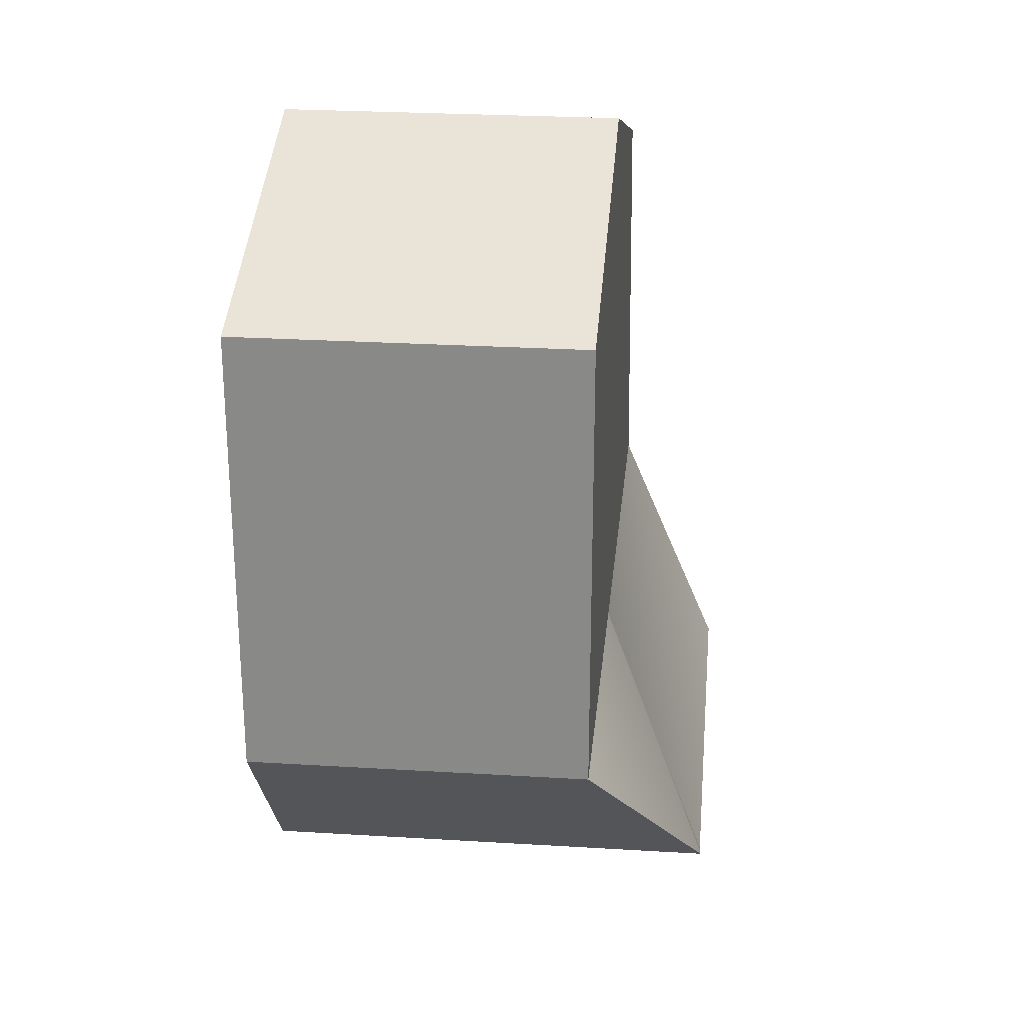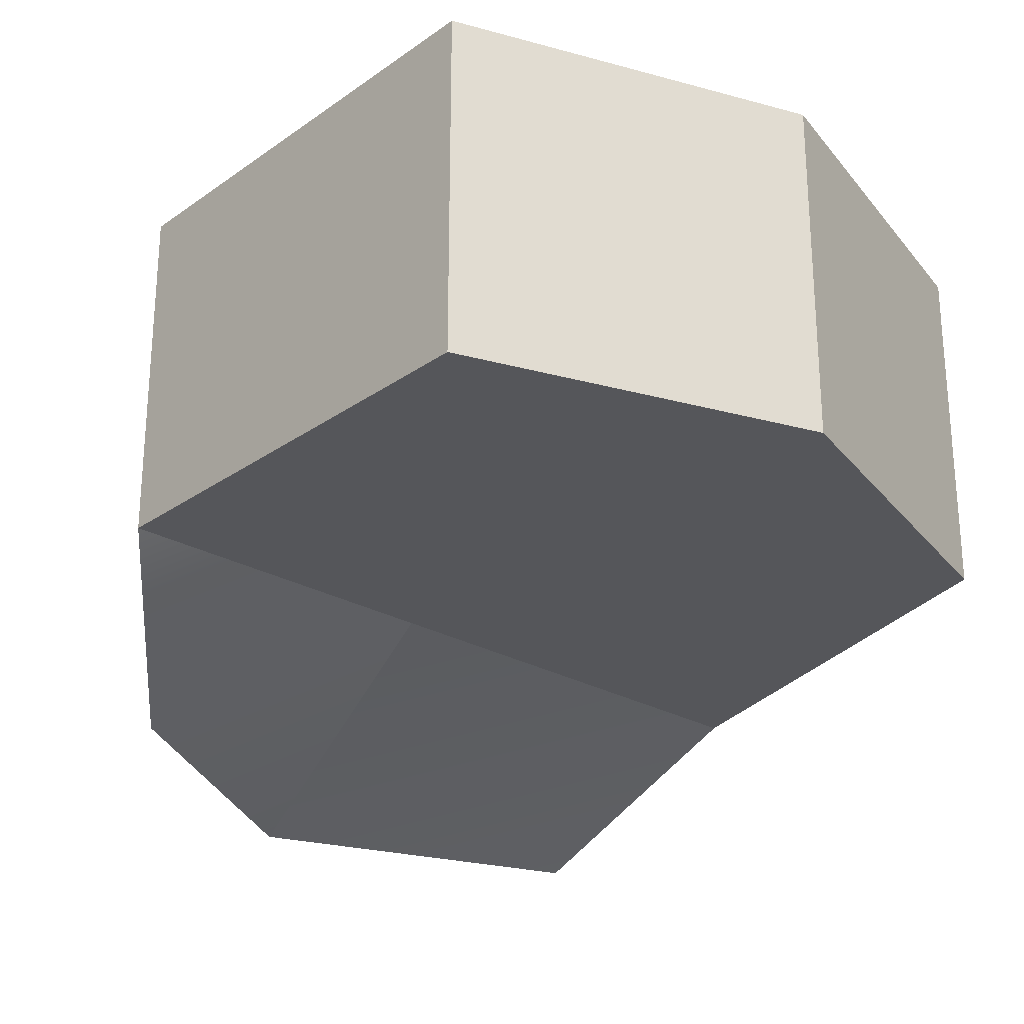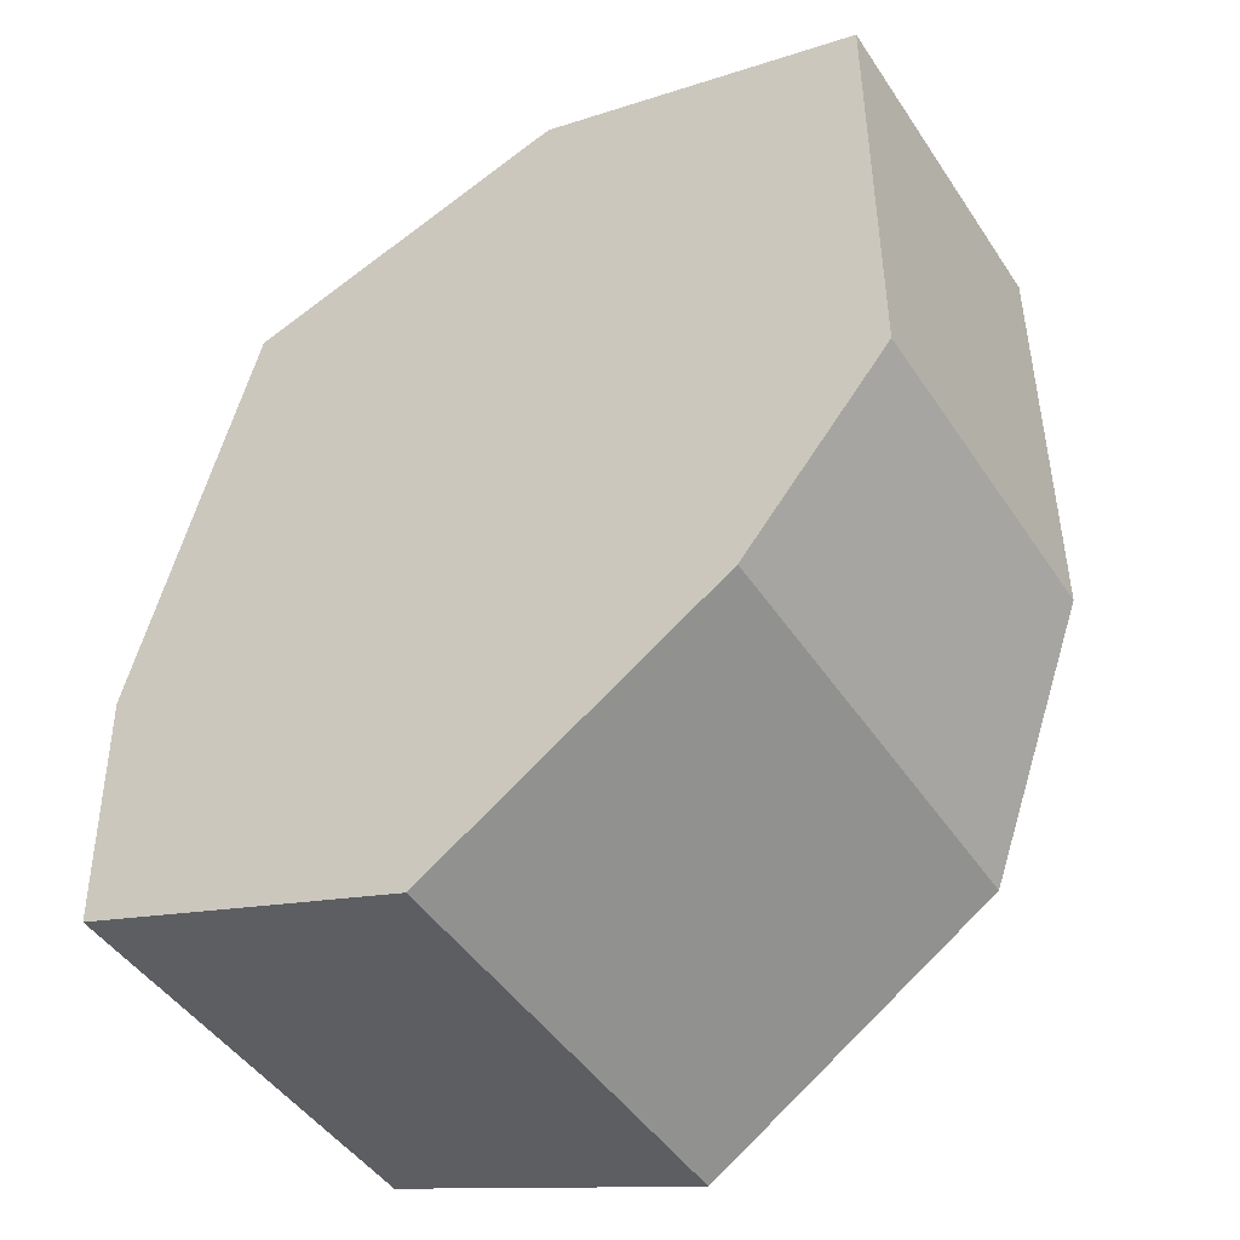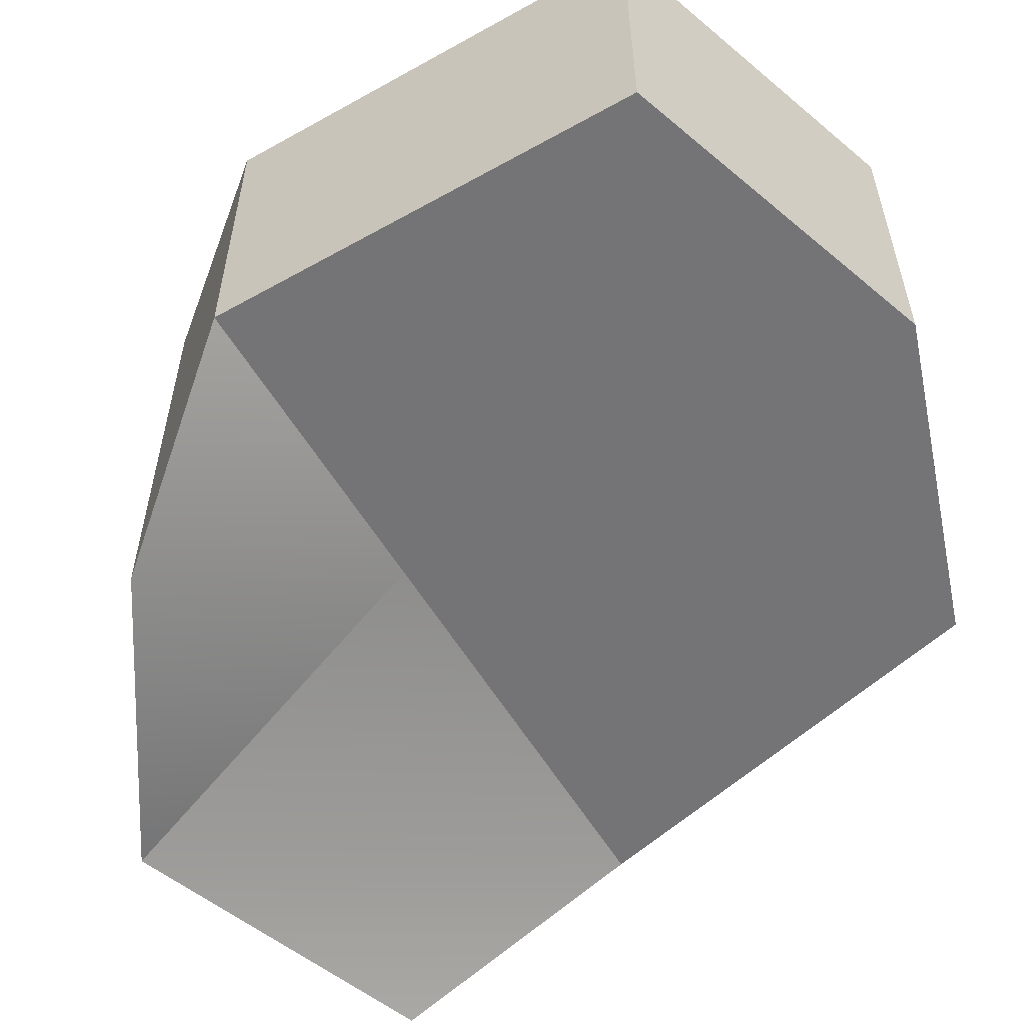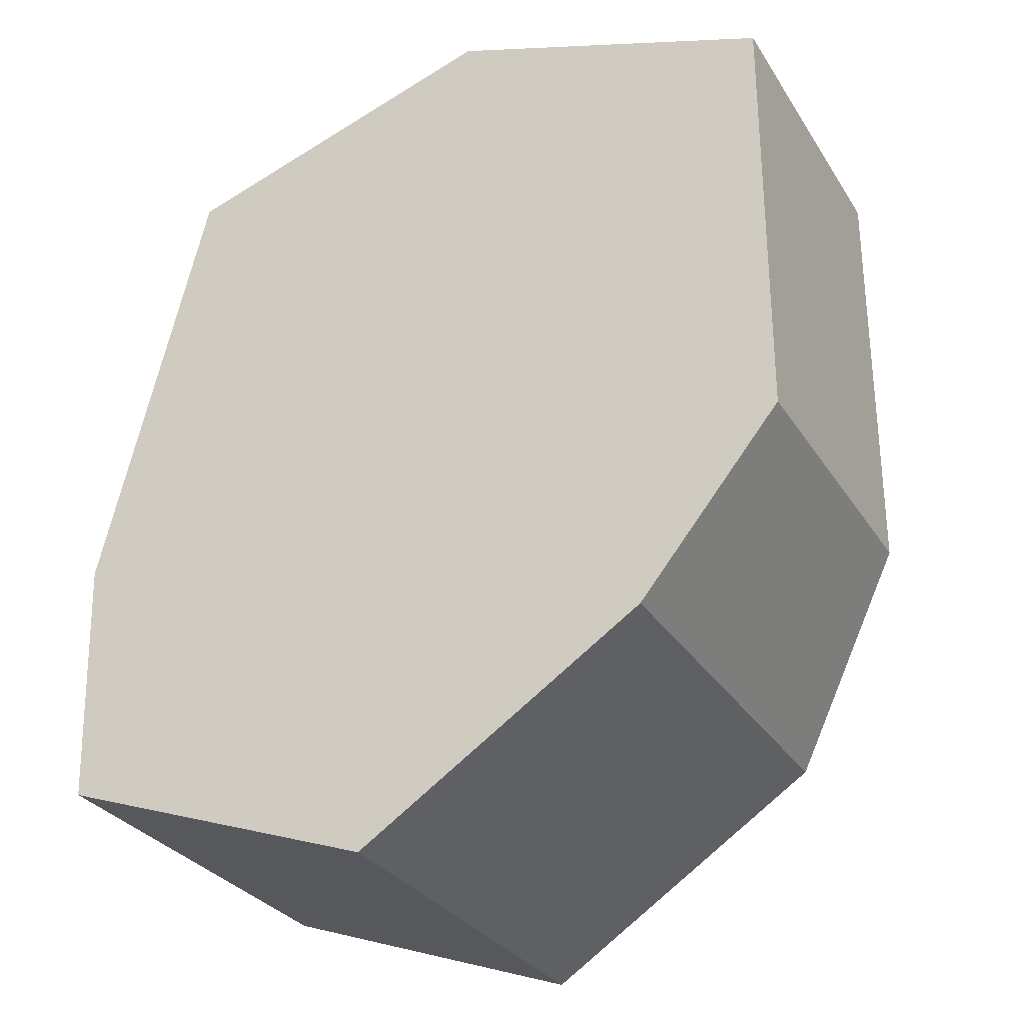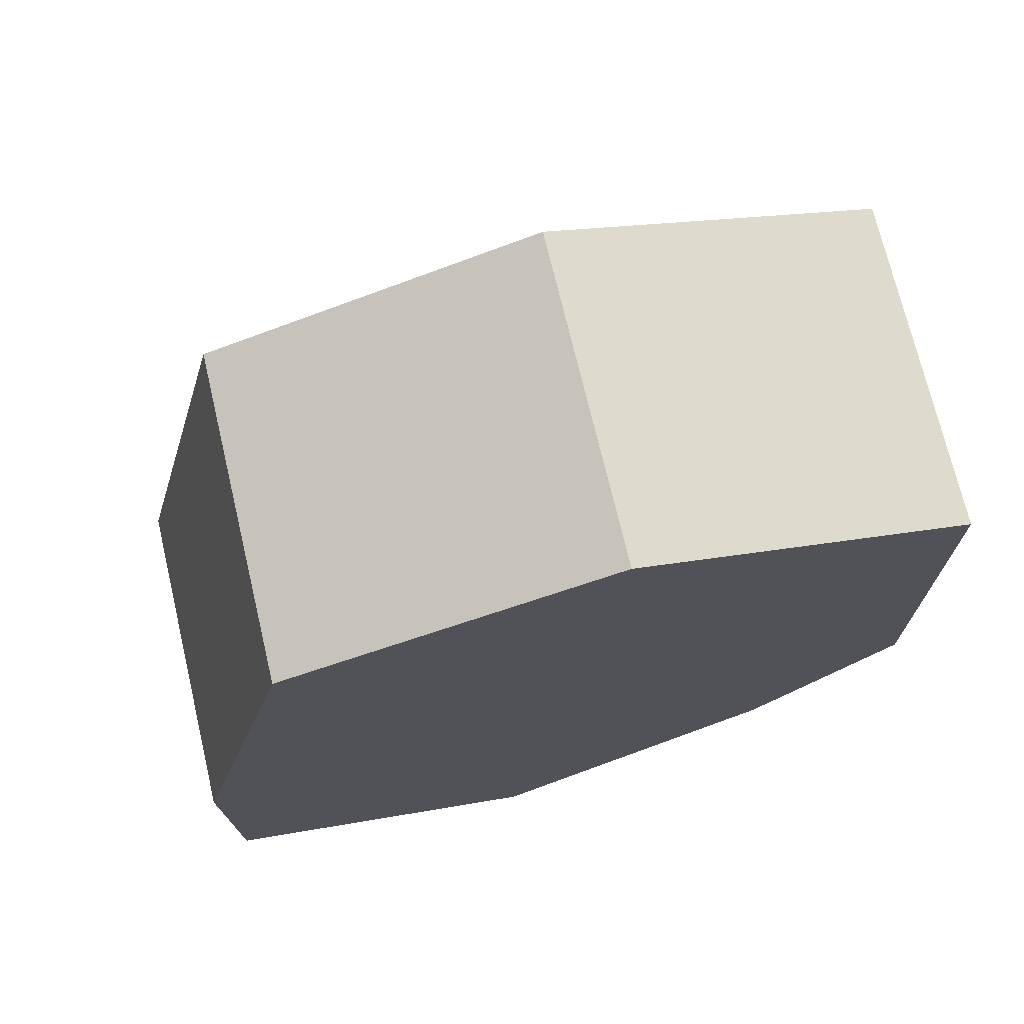
<metadata>
{"format":"obj","ext":"obj","renderer":"f3d","projection":"perspective","resolution":1024,"background":"white","views":[{"elev":26.2,"azim":-84.5,"up":"+Z"},{"elev":-26.1,"azim":-42.0,"up":"+Y"},{"elev":-46.3,"azim":-148.2,"up":"+Z"},{"elev":-56.3,"azim":-59.7,"up":"+Y"},{"elev":-29.5,"azim":-153.6,"up":"+Z"},{"elev":72.0,"azim":166.7,"up":"+Z"}]}
</metadata>
<code>
g pb_Mesh86494
v -2 0 0
v -2 0 -4
v -2 3 -4
v -2 3 -1.804e-08
v -2 0 -4
v -0.6855 -1 -5.615
v -0.6855 3 -5.615
v -2 3 -4
v 4.93 3 -6.301
v 5 0 -4
v 5 3 -4
v 4.93 -1 -6.301
v 5 3 -4
v 4 0 0
v 4 3 -6.792e-07
v 5 0 -4
v 4 0 0
v 1 0 1
v 1 3 1
v 4 3 -6.792e-07
v 1 0 1
v -2 0 0
v -2 3 -1.804e-08
v 1 3 1
v -0.6855 3 -5.615
v 1.951 -1 -7.362
v 1.951 3 -7.362
v -0.6855 -1 -5.615
v 1.951 3 -7.362
v 4.93 -1 -6.301
v 4.93 3 -6.301
v 1.951 -1 -7.362
v -2 3 -4
v 1 3 -4
v 1 3 1
v -2 3 -1.804e-08
v 5 3 -4
v 4 3 -6.792e-07
v -0.6855 3 -5.615
v 1.951 3 -7.362
v 4.93 3 -6.301
v 1 0 -4
v -0.6855 -1 -5.615
v -2 0 -4
v 1.951 -1 -7.362
v 5 0 -4
v 1.951 -1 -7.362
v 1 0 -4
v 4.93 -1 -6.301
v 1 0 1
v -2 0 -4
v -2 0 0
v 1 0 -4
v 4 0 0
v 5 0 -4
g pb_Mesh86494_0
f 3 2 1
f 3 1 4
f 7 6 5
f 7 5 8
f 11 10 9
f 10 12 9
f 15 14 13
f 14 16 13
f 19 18 17
f 19 17 20
f 23 22 21
f 23 21 24
f 27 26 25
f 26 28 25
f 31 30 29
f 30 32 29
f 35 34 33
f 35 33 36
f 38 37 34
f 38 34 35
f 34 40 39
f 34 39 33
f 37 41 40
f 37 40 34
f 44 43 42
f 43 45 42
f 48 47 46
f 47 49 46
f 52 51 50
f 51 53 50
f 50 53 54
f 53 55 54

</code>
